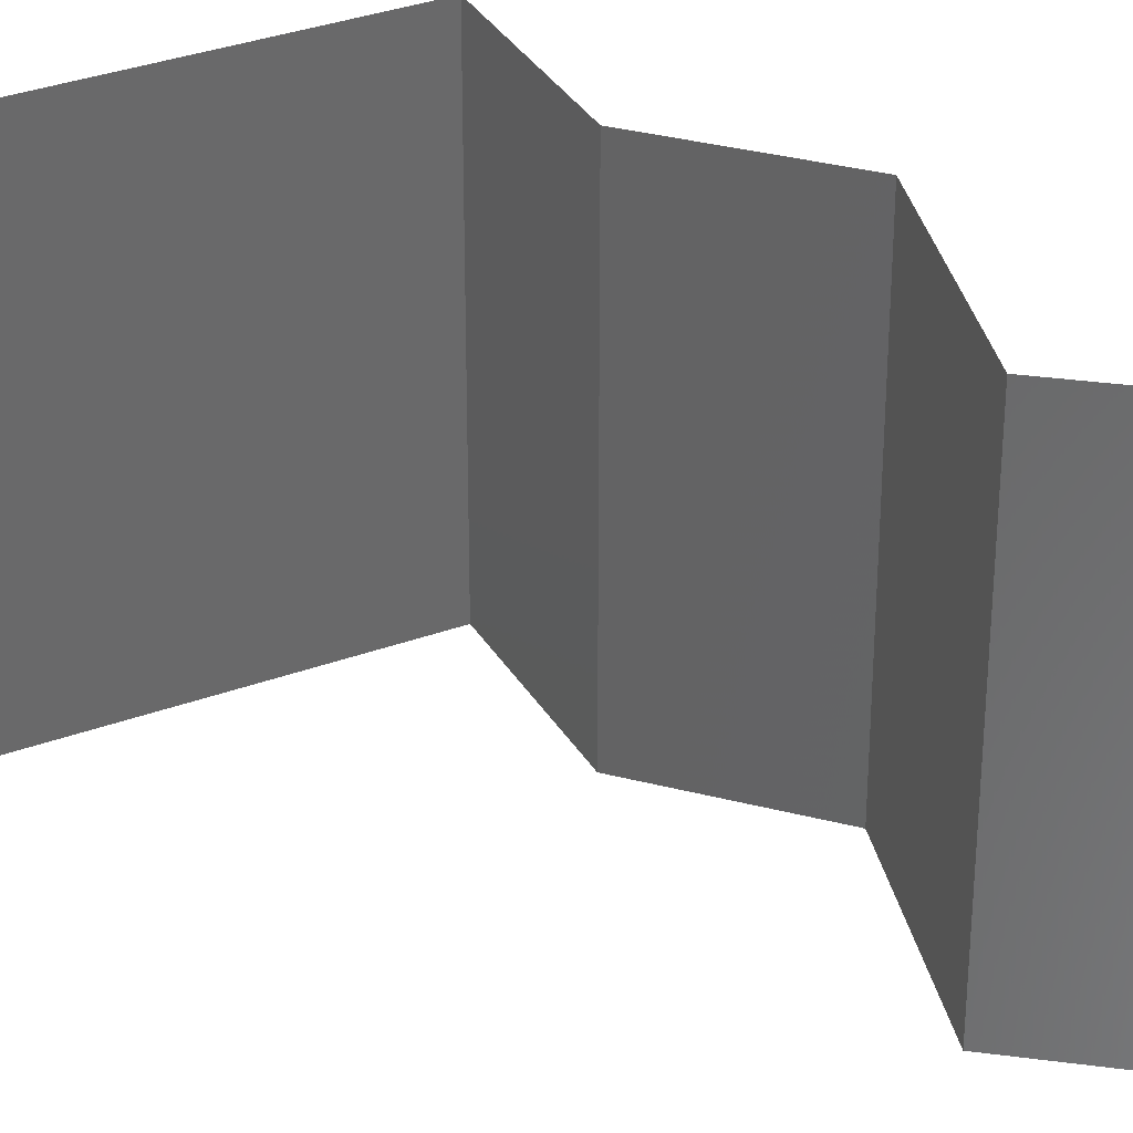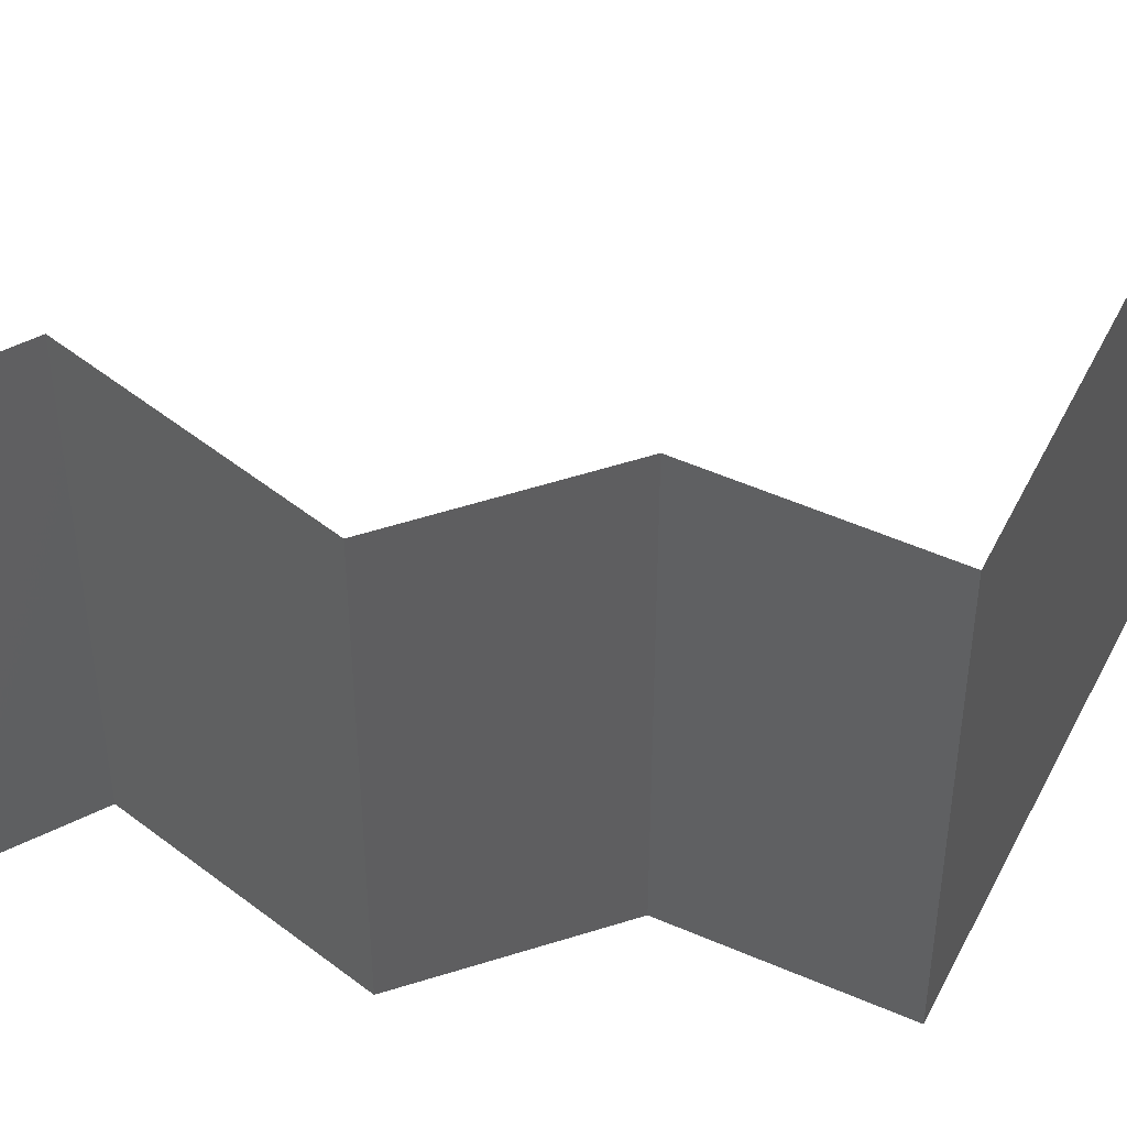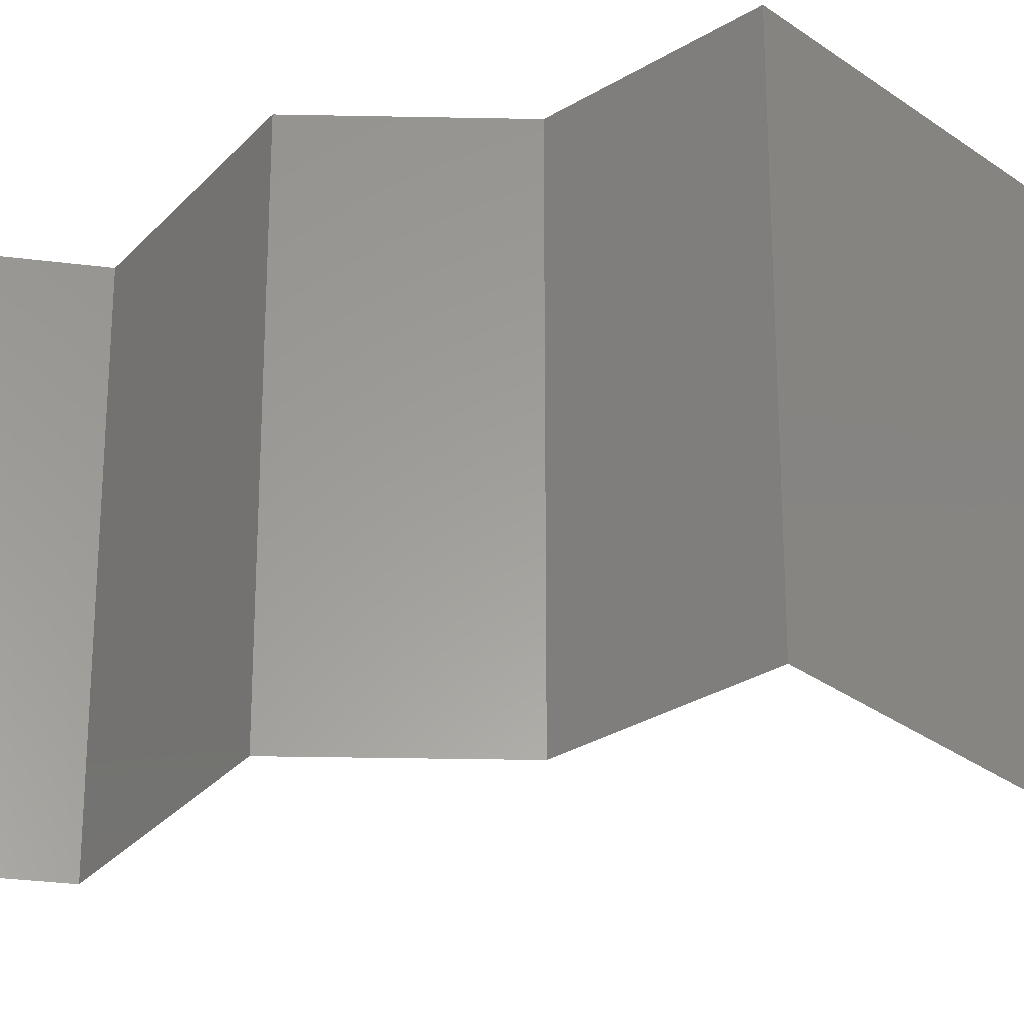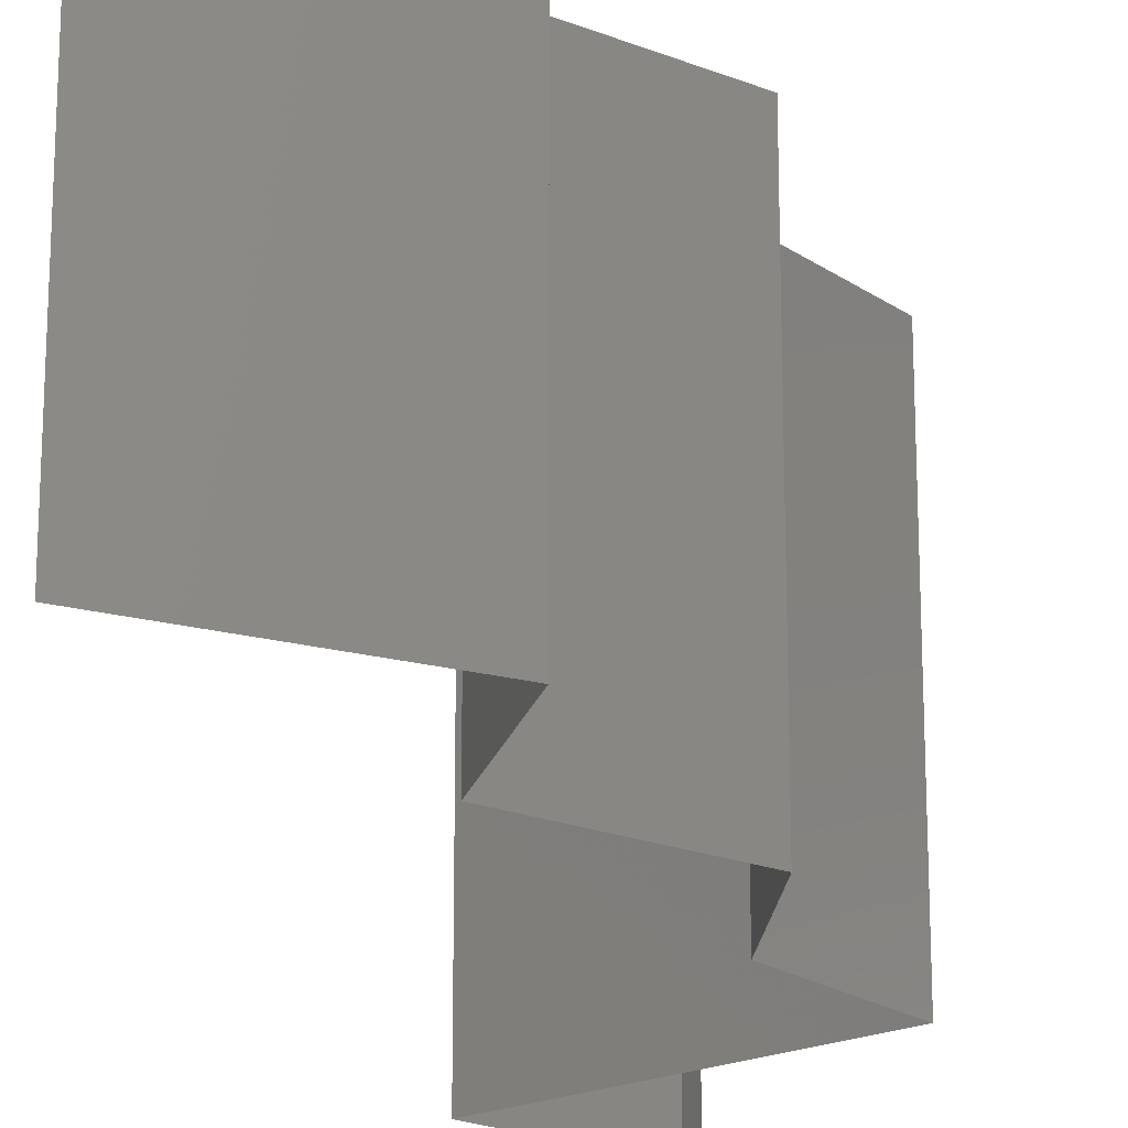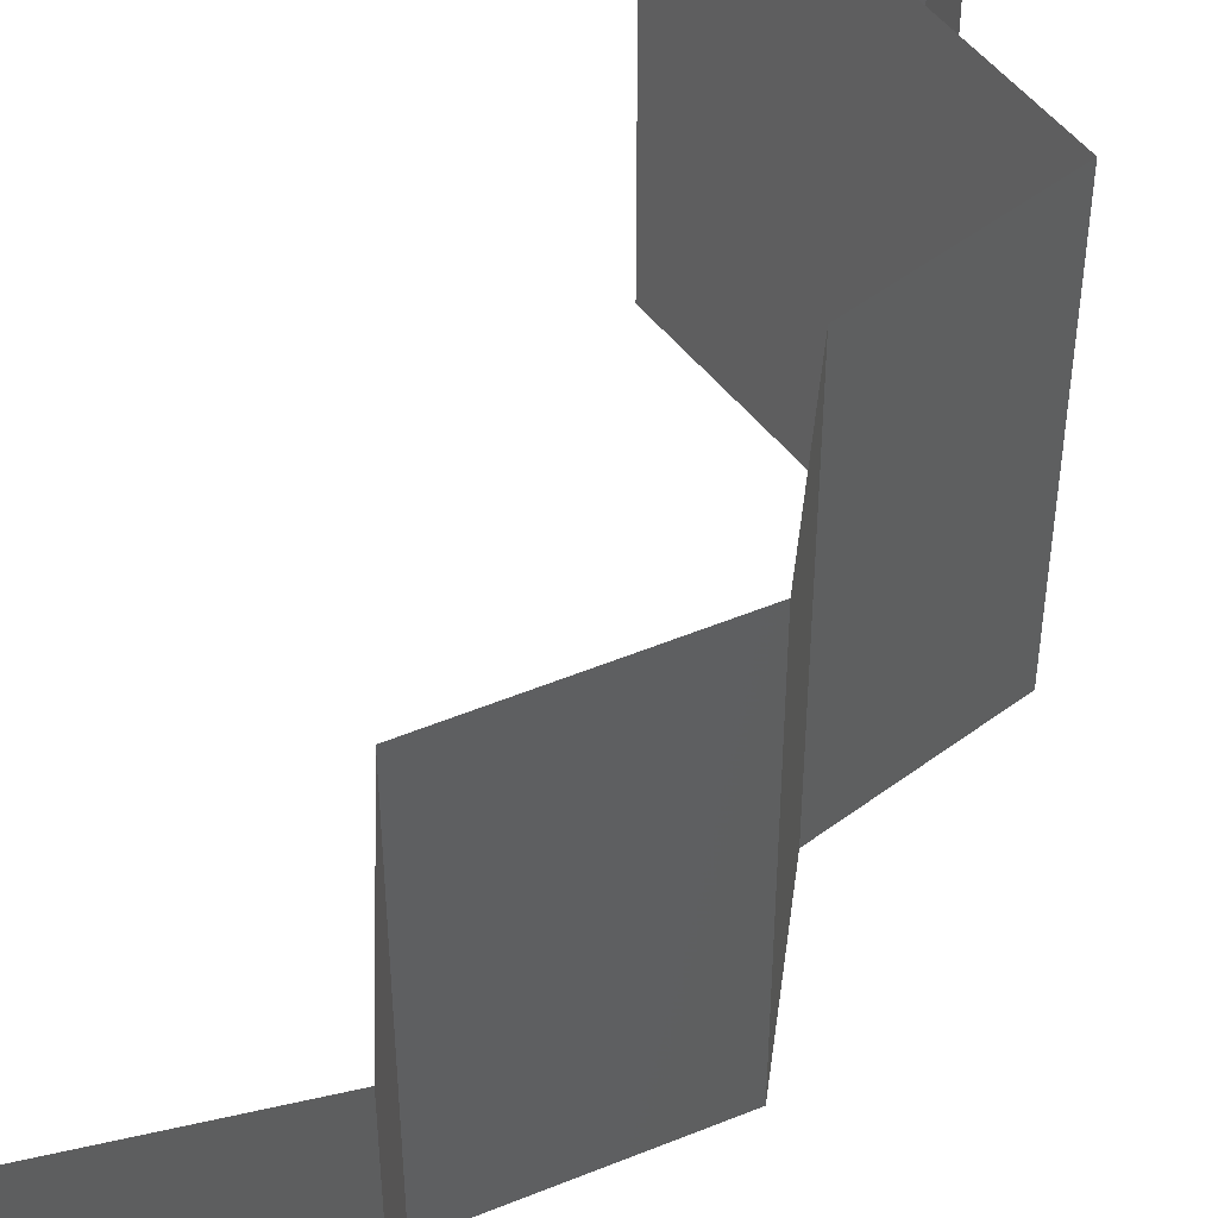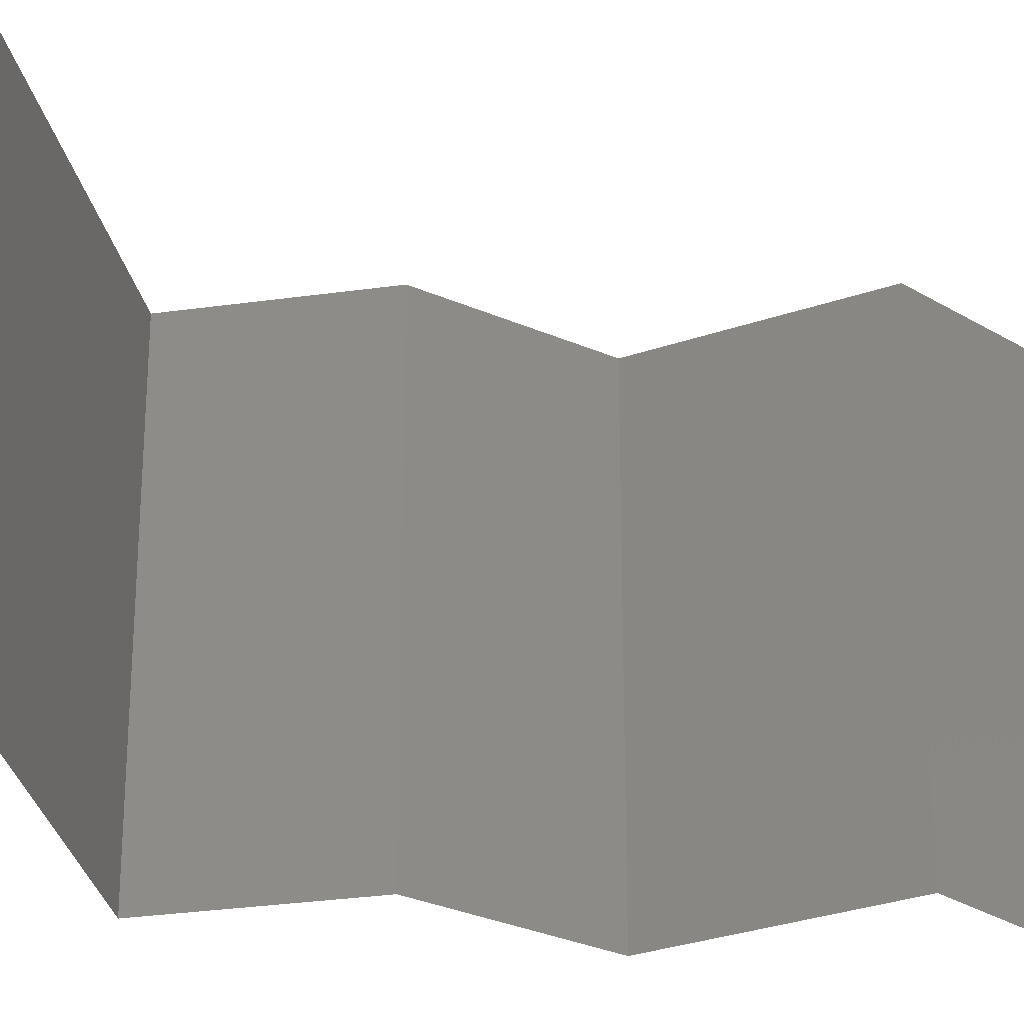
<metadata>
{"format":"stl","ext":"stl","renderer":"f3d","projection":"perspective","resolution":1024,"background":"white","views":[{"elev":34.4,"azim":-51.7,"up":"+Z"},{"elev":53.7,"azim":90.3,"up":"+Z"},{"elev":-29.9,"azim":107.4,"up":"+Z"},{"elev":-20.5,"azim":14.3,"up":"+Z"},{"elev":52.5,"azim":26.6,"up":"+Z"},{"elev":-30.7,"azim":-103.2,"up":"+Z"}]}
</metadata>
<code>
# stl→obj: 44 verts, 64 faces
v 0.04 0.05733 0
v 0.04 0.06 0
v 0.04 0.06 0.01
v 0.04 0.05733 0.01
v 0.04 0.06 0.02
v 0.04 0.05733 0.02
v 0.03498 0.05016 0
v 0.03749 0.05374 0.005
v 0.03498 0.05016 0.01
v 0.03749 0.05374 0.015
v 0.03498 0.05016 0.02
v 0.04247 0.04658 0
v 0.04186 0.04687 0.007889
v 0.04995 0.043 0
v 0.04995 0.043 0.01
v 0.04475 0.04548 0.01426
v 0.04995 0.043 0.02
v 0.03978 0.04786 0.01434
v 0.04247 0.04658 0.02
v 0.04666 0.03583 0
v 0.04831 0.03941 0.005
v 0.04666 0.03583 0.01
v 0.04831 0.03941 0.015
v 0.04666 0.03583 0.02
v 0.04914 0.02866 0
v 0.0479 0.03225 0.005
v 0.04914 0.02866 0.01
v 0.0479 0.03225 0.015
v 0.04914 0.02866 0.02
v 0.04322 0.0215 0
v 0.04618 0.02508 0.005
v 0.04322 0.0215 0.01
v 0.04618 0.02508 0.015
v 0.04322 0.0215 0.02
v 0.04513 0.01791 0.015
v 0.04705 0.01433 0
v 0.04513 0.01791 0.005
v 0.04705 0.01433 0.01
v 0.04705 0.01433 0.02
v 0.04286 0.01075 0.005521
v 0.03868 0.007166 0
v 0.03868 0.007166 0.02
v 0.04286 0.01075 0.01451
v 0.03868 0.007166 0.01
f 1 2 3
f 4 5 6
f 3 5 4
f 1 3 4
f 7 8 9
f 6 10 4
f 9 10 11
f 4 8 1
f 4 10 9
f 1 8 7
f 9 8 4
f 11 10 6
f 12 13 14
f 14 13 15
f 7 13 12
f 9 13 7
f 15 16 17
f 11 18 9
f 17 16 19
f 13 16 15
f 19 18 11
f 18 13 9
f 18 16 13
f 19 16 18
f 20 21 22
f 17 23 15
f 22 23 24
f 15 21 14
f 22 21 15
f 15 23 22
f 14 21 20
f 24 23 17
f 25 26 27
f 24 28 22
f 27 28 29
f 22 26 20
f 22 28 27
f 20 26 25
f 27 26 22
f 29 28 24
f 30 31 32
f 29 33 27
f 32 33 34
f 27 31 25
f 27 33 32
f 32 31 27
f 25 31 30
f 34 33 29
f 34 35 32
f 36 37 38
f 32 37 30
f 38 35 39
f 38 37 32
f 32 35 38
f 39 35 34
f 30 37 36
f 36 40 41
f 42 43 39
f 38 43 40
f 40 43 44
f 39 43 38
f 41 40 44
f 38 40 36
f 44 43 42

</code>
